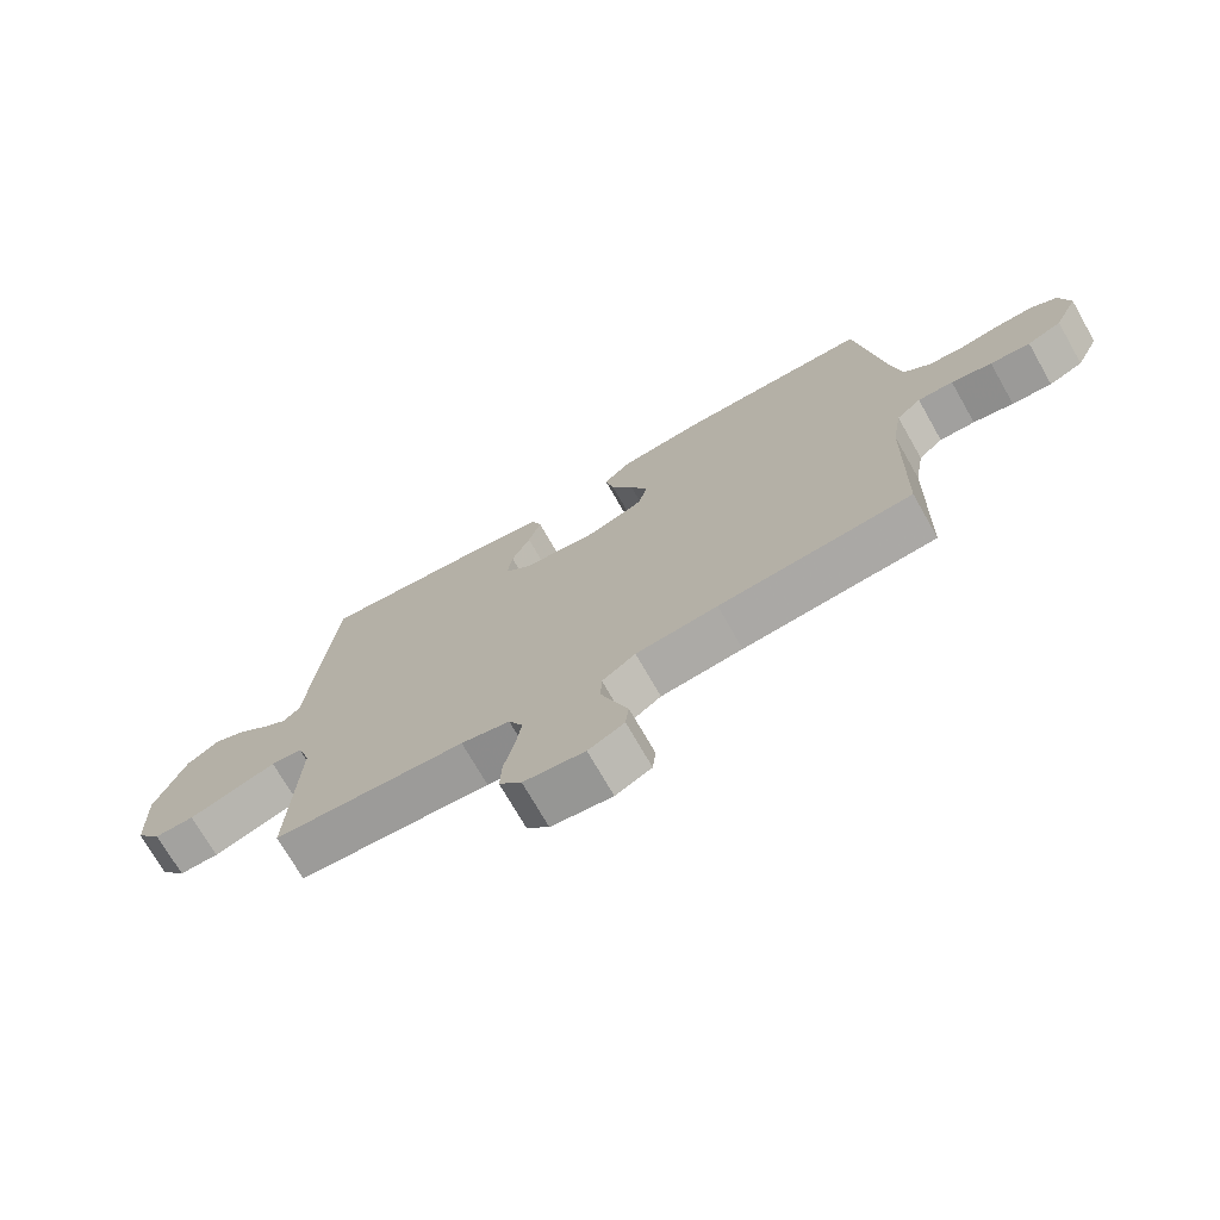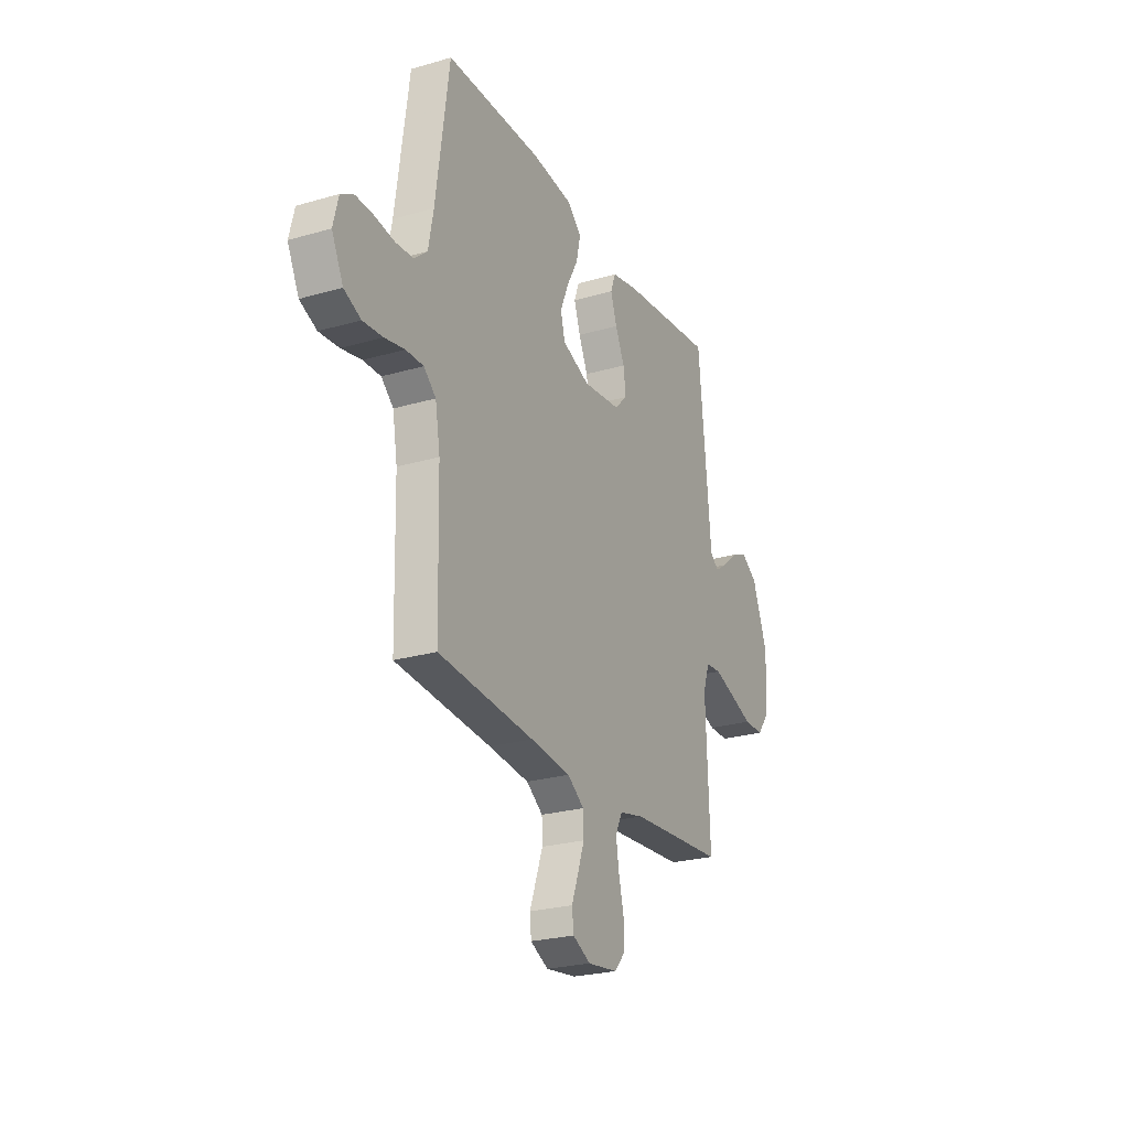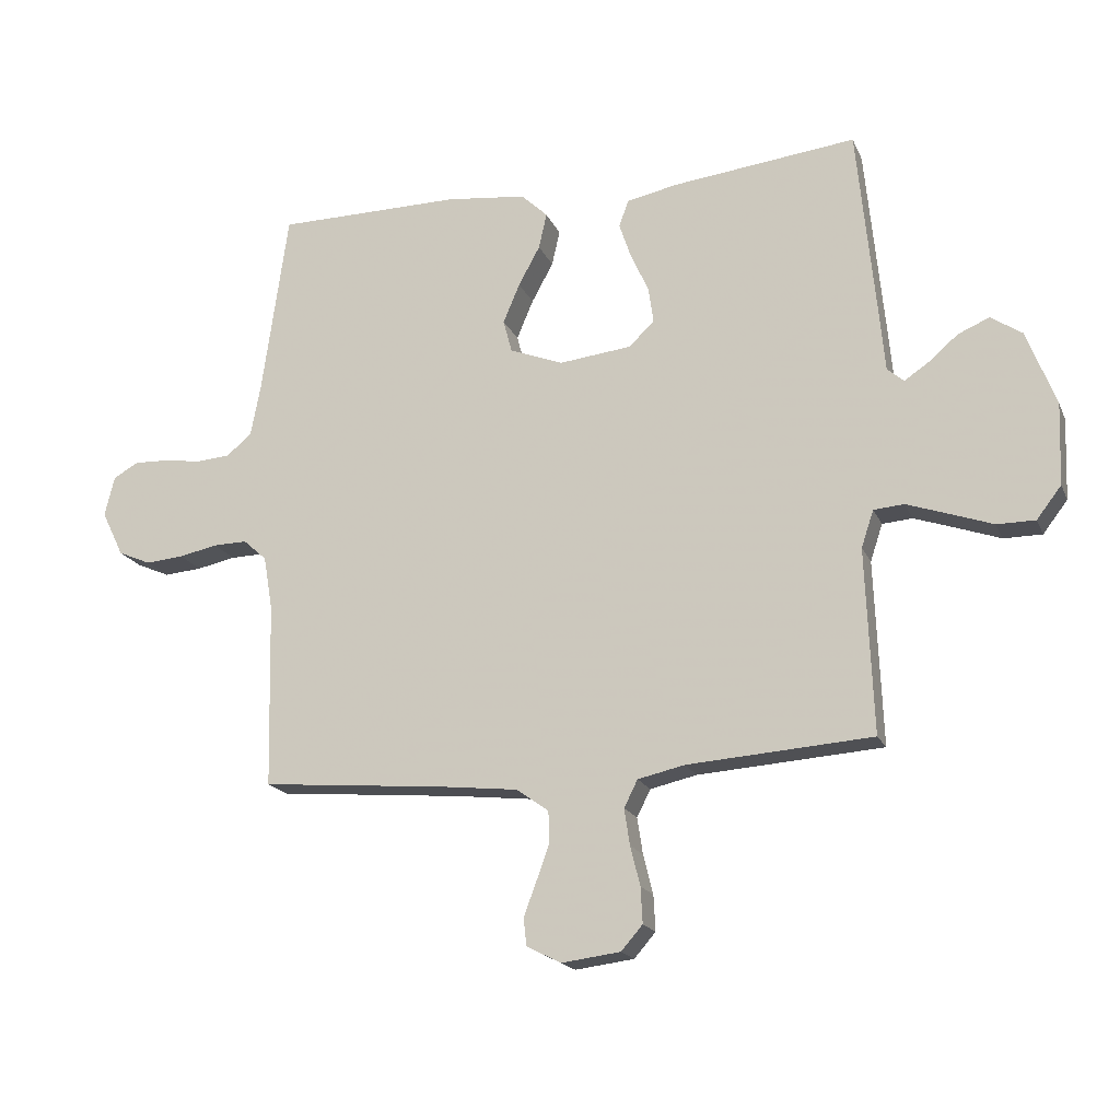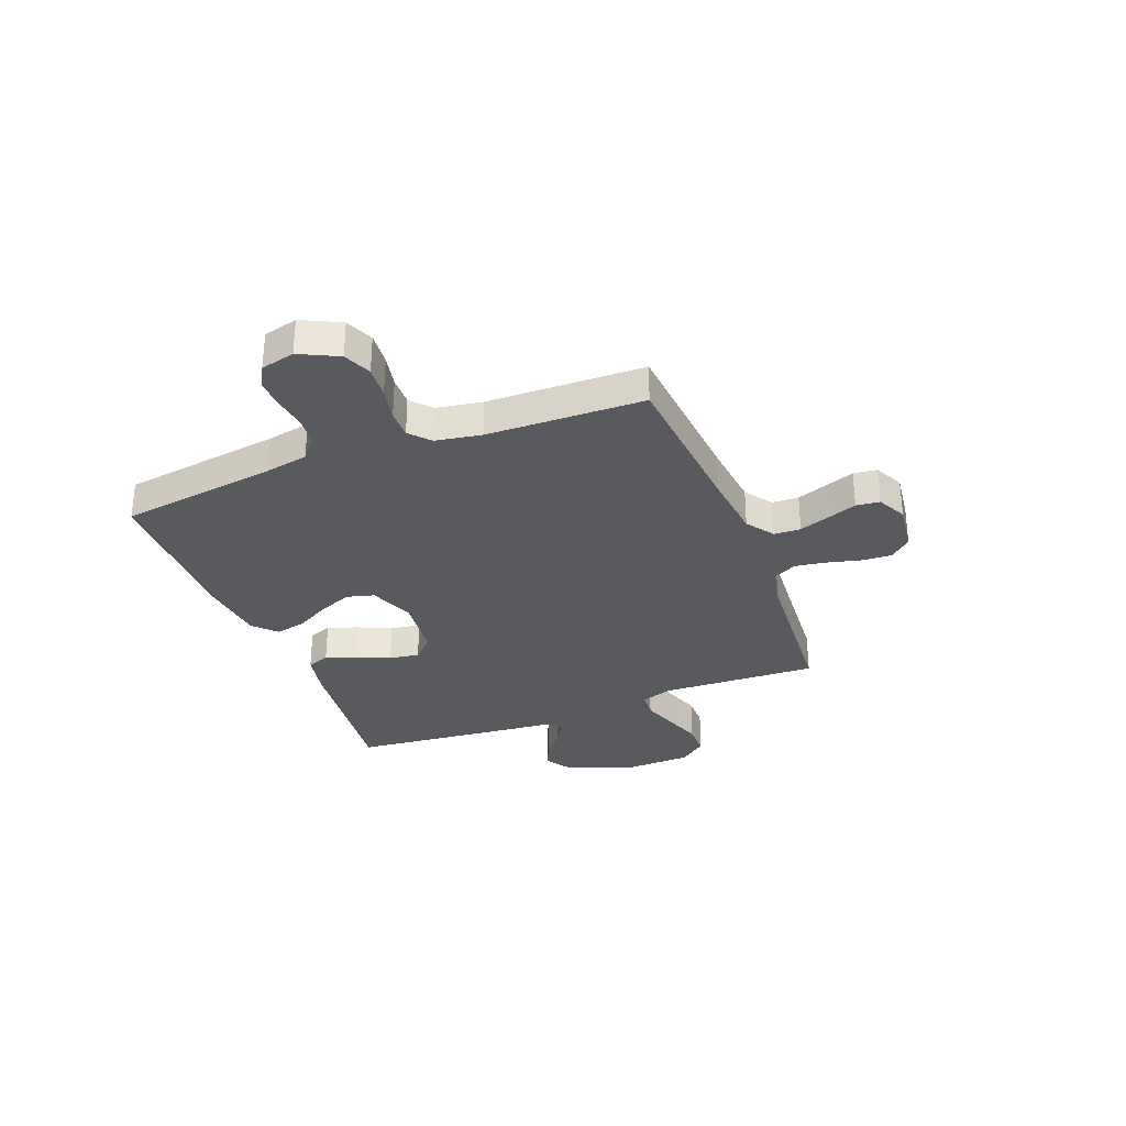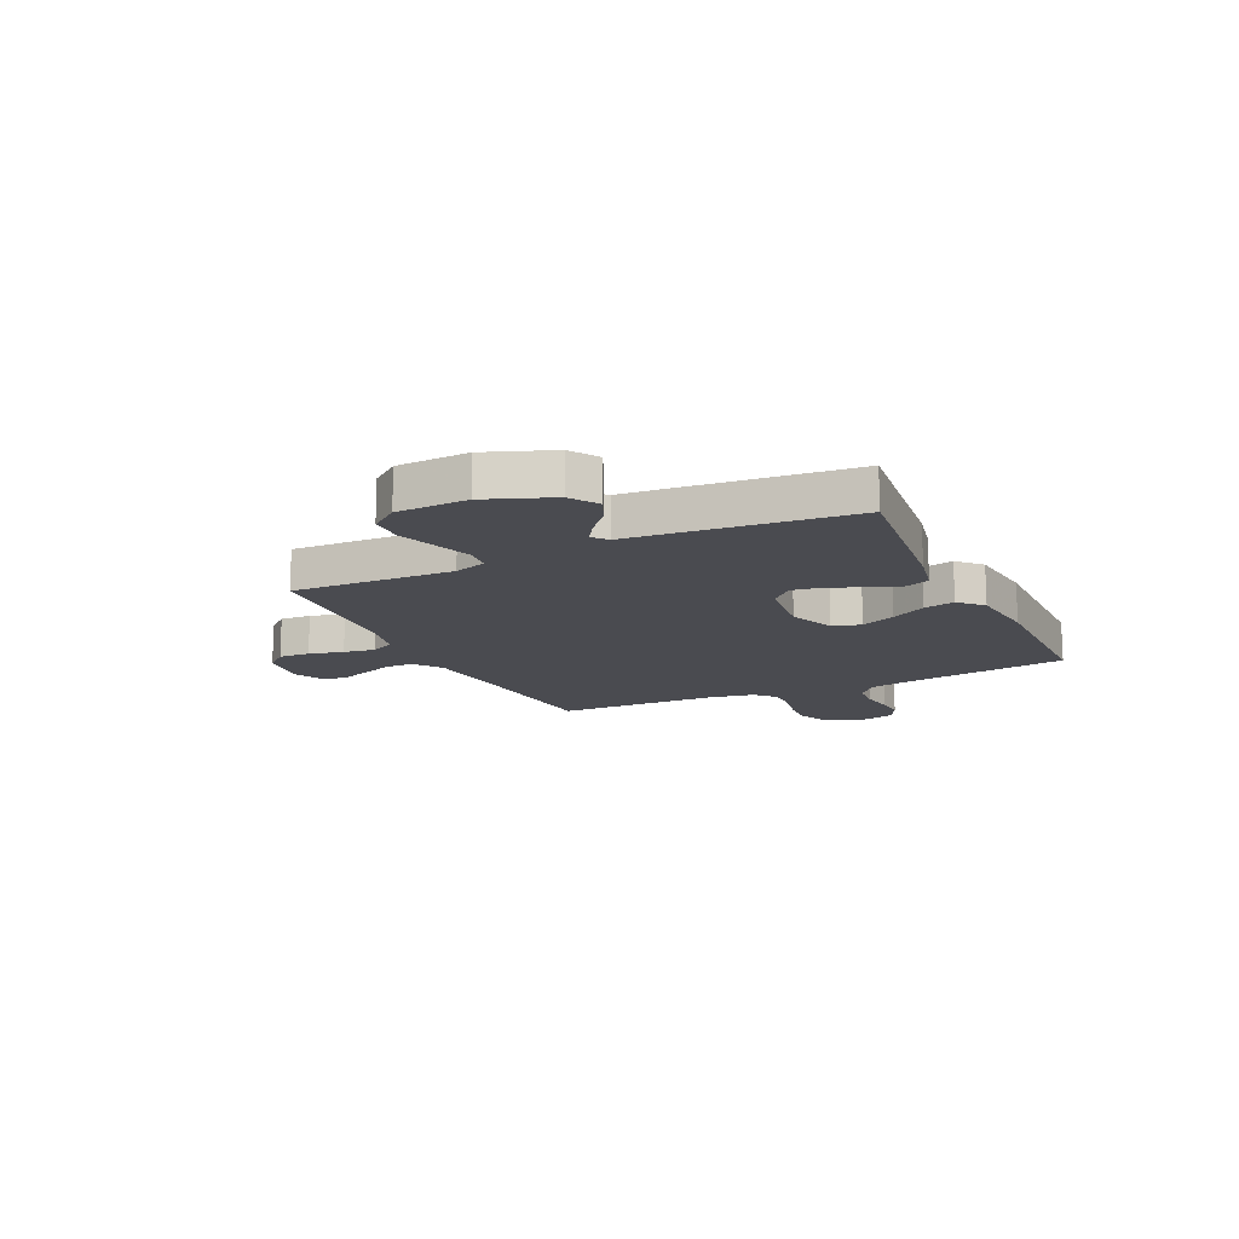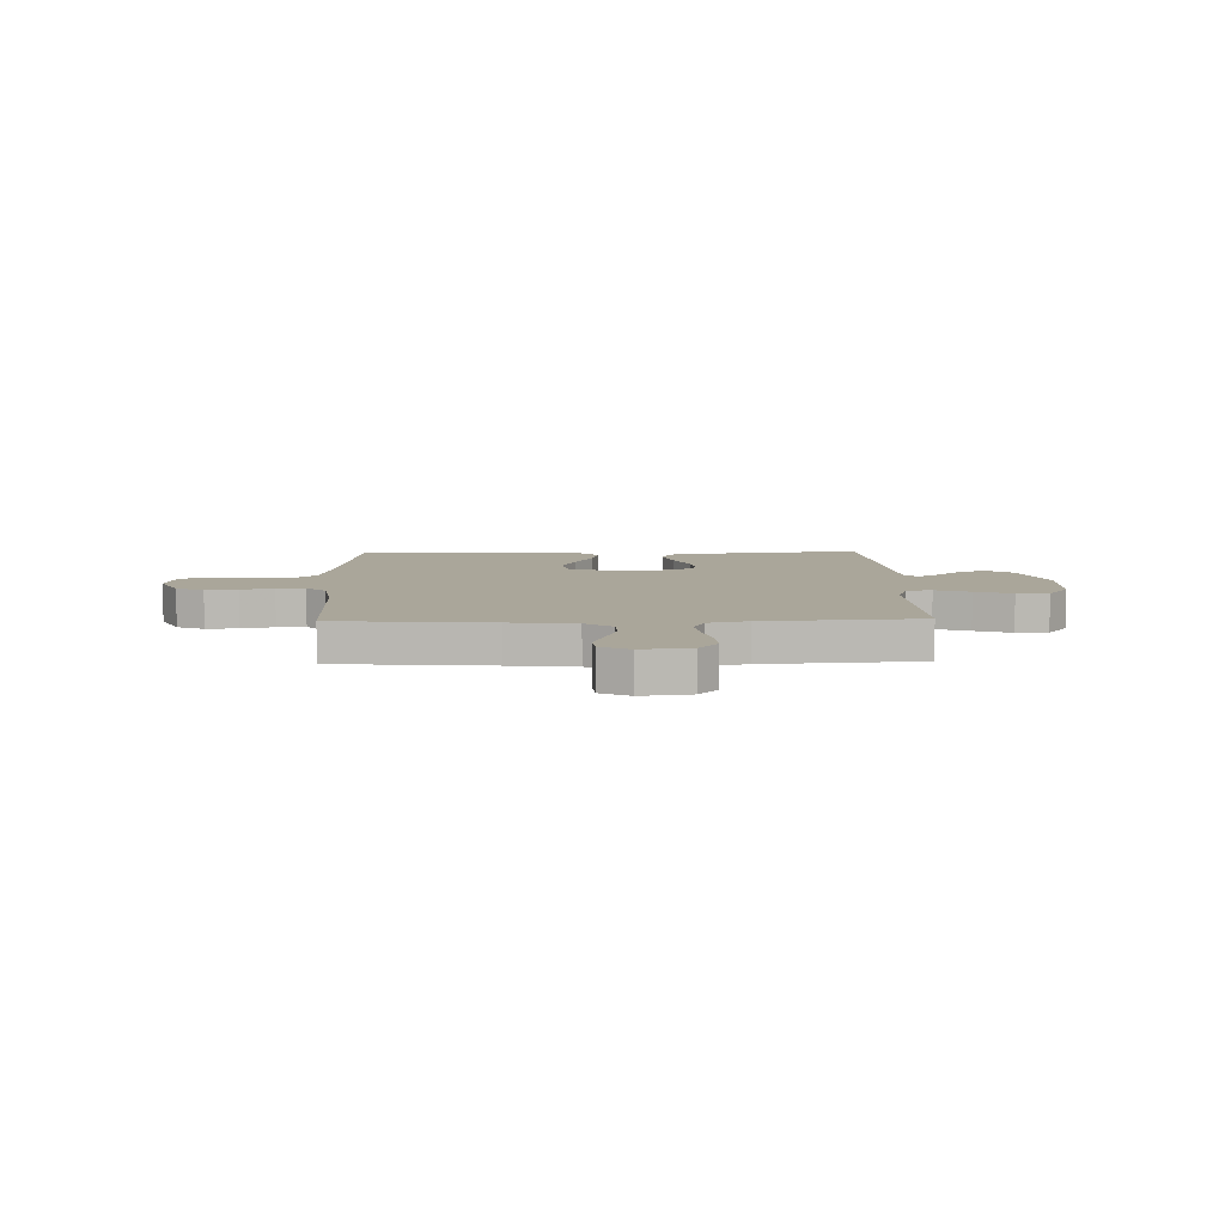
<metadata>
{"format":"obj","ext":"obj","renderer":"f3d","projection":"perspective","resolution":1024,"background":"white","views":[{"elev":-72.4,"azim":29.7,"up":"+Z"},{"elev":-24.8,"azim":115.3,"up":"+Z"},{"elev":-18.3,"azim":-161.7,"up":"+Z"},{"elev":-31.7,"azim":111.1,"up":"+Y"},{"elev":-14.6,"azim":-64.6,"up":"+Y"},{"elev":7.8,"azim":178.4,"up":"+Y"}]}
</metadata>
<code>
v -0.5 0.07 -0.5
v -0.488 0.07 -0.2
v -0.508 0.07 -0.14
v -0.557 0.07 -0.136
v -0.624 0.07 -0.159
v -0.695 0.07 -0.184
v -0.757 0.07 -0.184
v -0.797 0.07 -0.132
v -0.802 0.07 0
v -0.755 0.07 0.123
v -0.704 0.07 0.157
v -0.653 0.07 0.135
v -0.605 0.07 0.094
v -0.566 0.07 0.068
v -0.539 0.07 0.091
v -0.529 0.07 0.2
v -0.5 0.07 0.5
v -0.2 0.07 0.466
v -0.118 0.07 0.449
v -0.102 0.07 0.406
v -0.122 0.07 0.347
v -0.151 0.07 0.284
v -0.159 0.07 0.226
v -0.118 0.07 0.186
v 0 0.07 0.173
v 0.087 0.07 0.207
v 0.101 0.07 0.26
v 0.074 0.07 0.324
v 0.039 0.07 0.388
v 0.026 0.07 0.446
v 0.069 0.07 0.487
v 0.2 0.07 0.502
v 0.5 0.07 0.5
v 0.542 0.07 0.2
v 0.558 0.07 0.116
v 0.599 0.07 0.081
v 0.655 0.07 0.077
v 0.716 0.07 0.086
v 0.772 0.07 0.088
v 0.813 0.07 0.065
v 0.829 0.07 0
v 0.793 0.07 -0.074
v 0.74 0.07 -0.097
v 0.678 0.07 -0.092
v 0.615 0.07 -0.079
v 0.56 0.07 -0.078
v 0.522 0.07 -0.112
v 0.507 0.07 -0.2
v 0.5 0.07 -0.5
v 0.2 0.07 -0.526
v 0.073 0.07 -0.54
v 0.021 0.07 -0.577
v 0.019 0.07 -0.628
v 0.04 0.07 -0.686
v 0.061 0.07 -0.742
v 0.056 0.07 -0.787
v 0 0.07 -0.815
v -0.095 0.07 -0.803
v -0.13 0.07 -0.763
v -0.127 0.07 -0.705
v -0.111 0.07 -0.641
v -0.102 0.07 -0.582
v -0.124 0.07 -0.538
v -0.2 0.07 -0.521
v -0.5 0 -0.5
v -0.488 0 -0.2
v -0.508 0 -0.14
v -0.557 0 -0.136
v -0.624 0 -0.159
v -0.695 0 -0.184
v -0.757 0 -0.184
v -0.797 0 -0.132
v -0.802 0 0
v -0.755 0 0.123
v -0.704 0 0.157
v -0.653 0 0.135
v -0.605 0 0.094
v -0.566 0 0.068
v -0.539 0 0.091
v -0.529 0 0.2
v -0.5 0 0.5
v -0.2 0 0.466
v -0.118 0 0.449
v -0.102 0 0.406
v -0.122 0 0.347
v -0.151 0 0.284
v -0.159 0 0.226
v -0.118 0 0.186
v 0 0 0.173
v 0.087 0 0.207
v 0.101 0 0.26
v 0.074 0 0.324
v 0.039 0 0.388
v 0.026 0 0.446
v 0.069 0 0.487
v 0.2 0 0.502
v 0.5 0 0.5
v 0.542 0 0.2
v 0.558 0 0.116
v 0.599 0 0.081
v 0.655 0 0.077
v 0.716 0 0.086
v 0.772 0 0.088
v 0.813 0 0.065
v 0.829 0 0
v 0.793 0 -0.074
v 0.74 0 -0.097
v 0.678 0 -0.092
v 0.615 0 -0.079
v 0.56 0 -0.078
v 0.522 0 -0.112
v 0.507 0 -0.2
v 0.5 0 -0.5
v 0.2 0 -0.526
v 0.073 0 -0.54
v 0.021 0 -0.577
v 0.019 0 -0.628
v 0.04 0 -0.686
v 0.061 0 -0.742
v 0.056 0 -0.787
v 0 0 -0.815
v -0.095 0 -0.803
v -0.13 0 -0.763
v -0.127 0 -0.705
v -0.111 0 -0.641
v -0.102 0 -0.582
v -0.124 0 -0.538
v -0.2 0 -0.521
f 59 60 61
f 58 59 61
f 57 58 61
f 56 57 61
f 55 56 61
f 54 55 61
f 53 54 61 62
f 52 53 62 63
f 48 49 50
f 47 48 50 51
f 43 44 45
f 42 43 45
f 41 42 45
f 40 41 45
f 39 40 45
f 38 39 45
f 37 38 45
f 36 37 45 46
f 35 36 46 47
f 32 33 34
f 31 32 34
f 30 31 34
f 29 30 34
f 28 29 34
f 34 35 47
f 28 34 47
f 27 28 47
f 20 21 22
f 19 20 22
f 18 19 22
f 17 18 22
f 16 17 22
f 15 16 22
f 14 15 22 23
f 11 12 13
f 10 11 13
f 9 10 13
f 8 9 13
f 7 8 13
f 6 7 13
f 5 6 13
f 4 5 13 14
f 14 23 24
f 4 14 24
f 3 4 24
f 64 1 2
f 3 24 25
f 2 3 25
f 64 2 25
f 63 64 25
f 52 63 25 26
f 47 51 52
f 27 47 52
f 26 27 52
f 125 124 123
f 125 123 122
f 125 122 121
f 125 121 120
f 125 120 119
f 125 119 118
f 126 125 118 117
f 127 126 117 116
f 114 113 112
f 115 114 112 111
f 109 108 107
f 109 107 106
f 109 106 105
f 109 105 104
f 109 104 103
f 109 103 102
f 109 102 101
f 110 109 101 100
f 111 110 100 99
f 98 97 96
f 98 96 95
f 98 95 94
f 98 94 93
f 98 93 92
f 111 99 98
f 111 98 92
f 111 92 91
f 86 85 84
f 86 84 83
f 86 83 82
f 86 82 81
f 86 81 80
f 86 80 79
f 87 86 79 78
f 77 76 75
f 77 75 74
f 77 74 73
f 77 73 72
f 77 72 71
f 77 71 70
f 77 70 69
f 78 77 69 68
f 88 87 78
f 88 78 68
f 88 68 67
f 66 65 128
f 89 88 67
f 89 67 66
f 89 66 128
f 89 128 127
f 90 89 127 116
f 116 115 111
f 116 111 91
f 116 91 90
f 1 65 66 2
f 2 66 67 3
f 3 67 68 4
f 4 68 69 5
f 5 69 70 6
f 6 70 71 7
f 7 71 72 8
f 8 72 73 9
f 9 73 74 10
f 10 74 75 11
f 11 75 76 12
f 12 76 77 13
f 13 77 78 14
f 14 78 79 15
f 15 79 80 16
f 16 80 81 17
f 17 81 82 18
f 18 82 83 19
f 19 83 84 20
f 20 84 85 21
f 21 85 86 22
f 22 86 87 23
f 23 87 88 24
f 24 88 89 25
f 25 89 90 26
f 26 90 91 27
f 27 91 92 28
f 28 92 93 29
f 29 93 94 30
f 30 94 95 31
f 31 95 96 32
f 32 96 97 33
f 33 97 98 34
f 34 98 99 35
f 35 99 100 36
f 36 100 101 37
f 37 101 102 38
f 38 102 103 39
f 39 103 104 40
f 40 104 105 41
f 41 105 106 42
f 42 106 107 43
f 43 107 108 44
f 44 108 109 45
f 45 109 110 46
f 46 110 111 47
f 47 111 112 48
f 48 112 113 49
f 49 113 114 50
f 50 114 115 51
f 51 115 116 52
f 52 116 117 53
f 53 117 118 54
f 54 118 119 55
f 55 119 120 56
f 56 120 121 57
f 57 121 122 58
f 58 122 123 59
f 59 123 124 60
f 60 124 125 61
f 61 125 126 62
f 62 126 127 63
f 63 127 128 64
f 64 128 65 1

</code>
